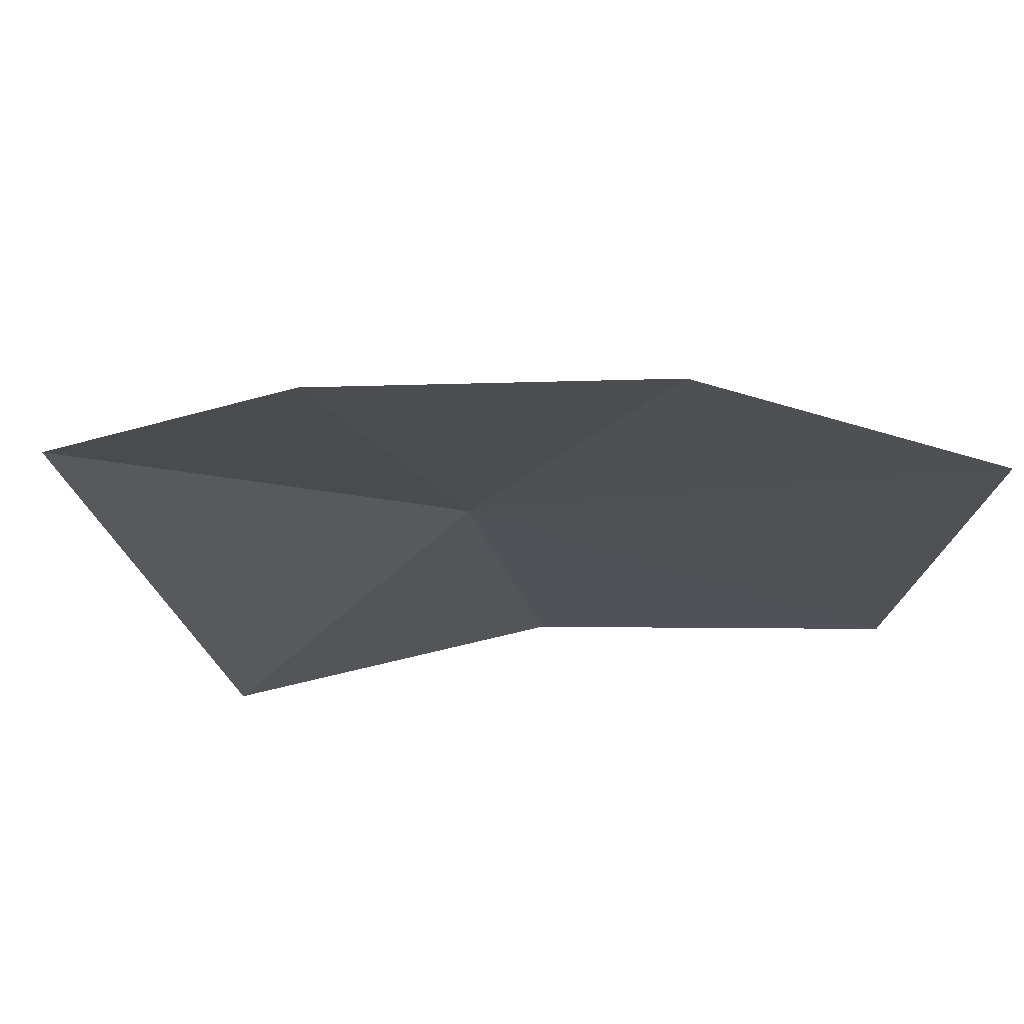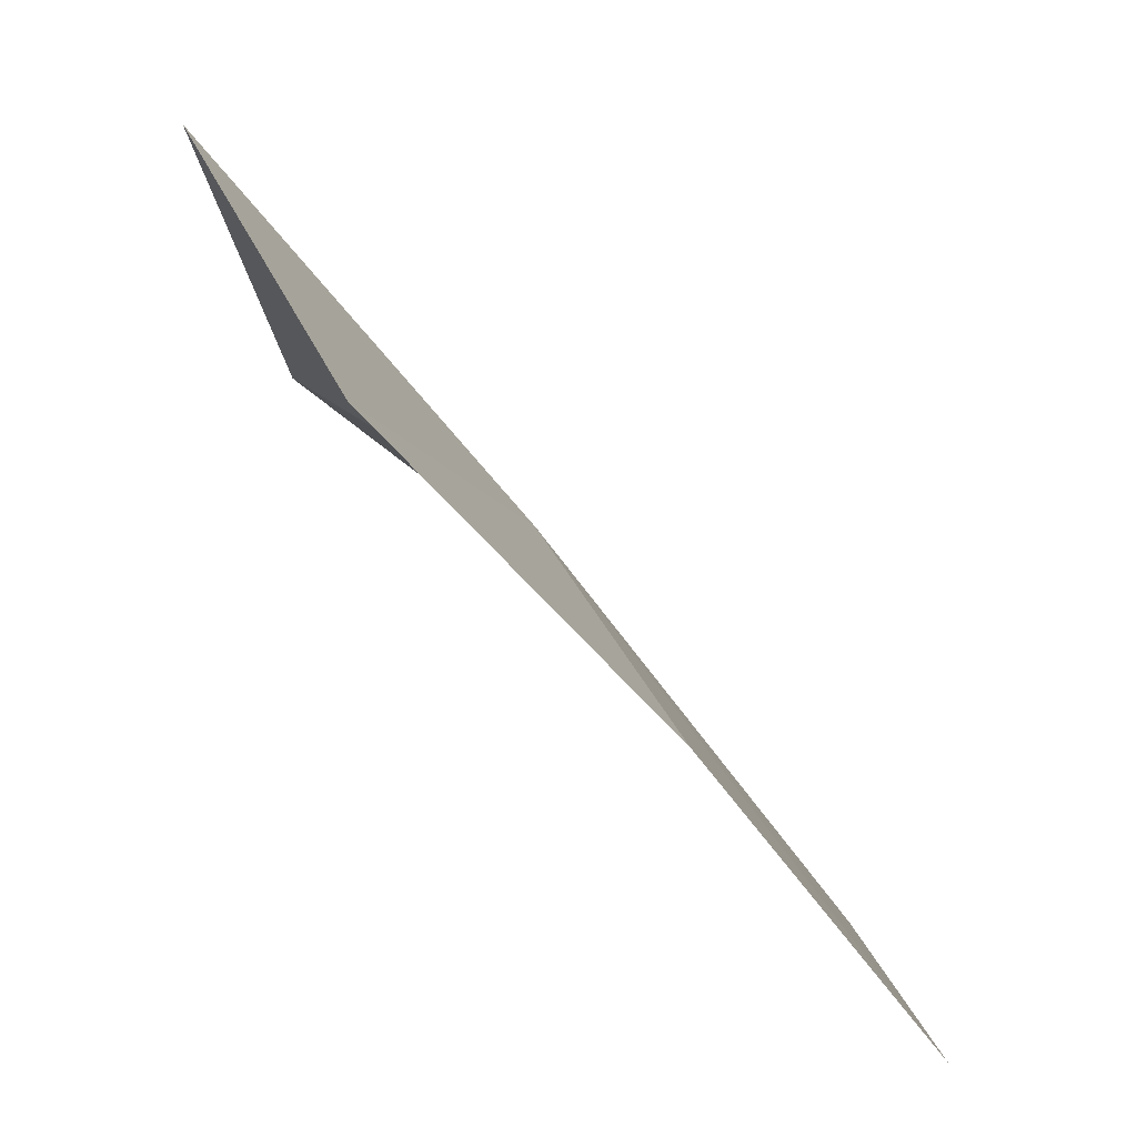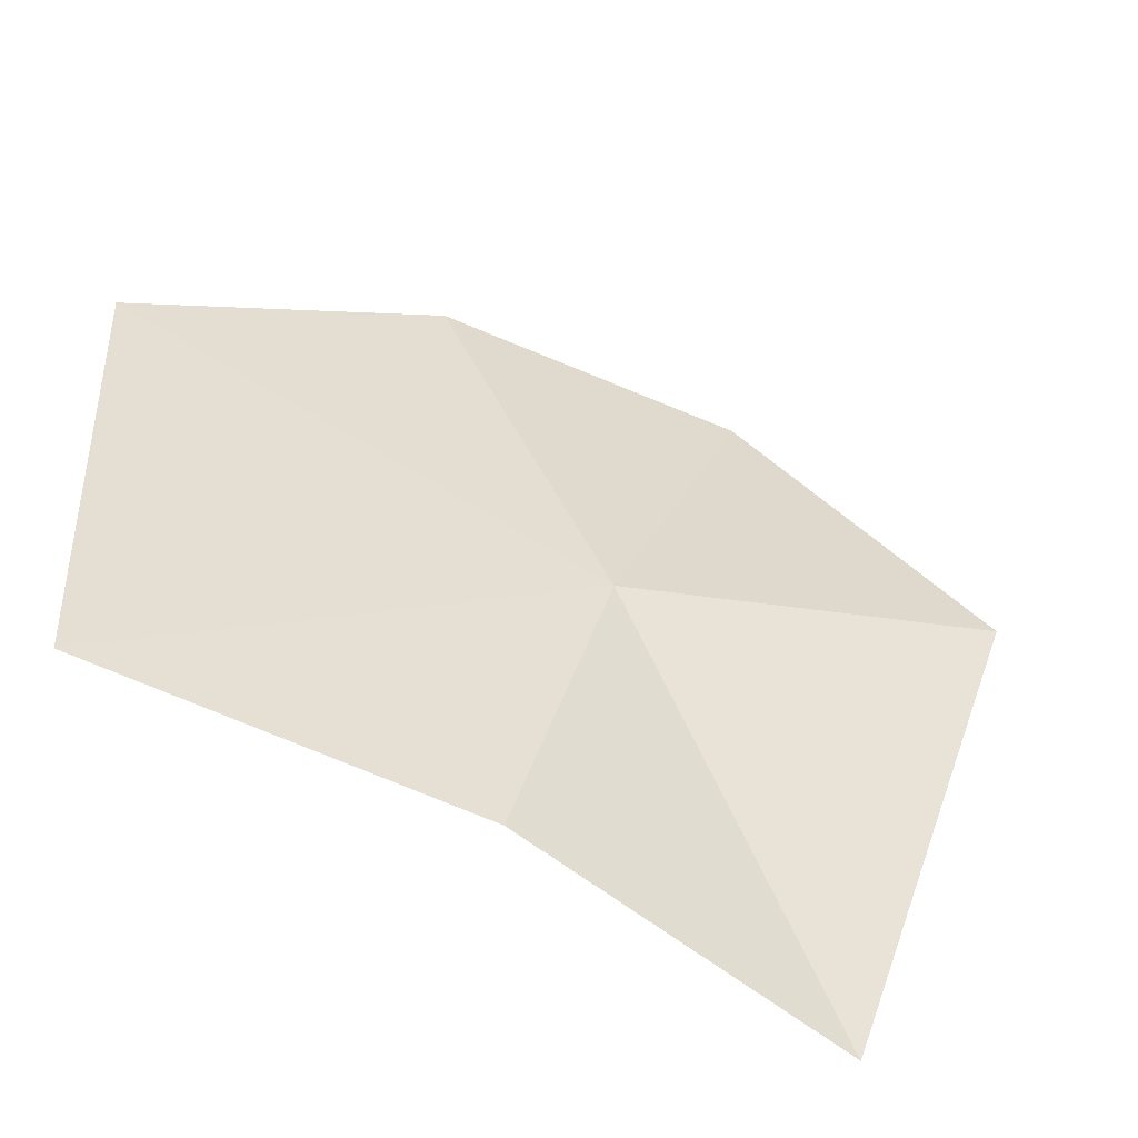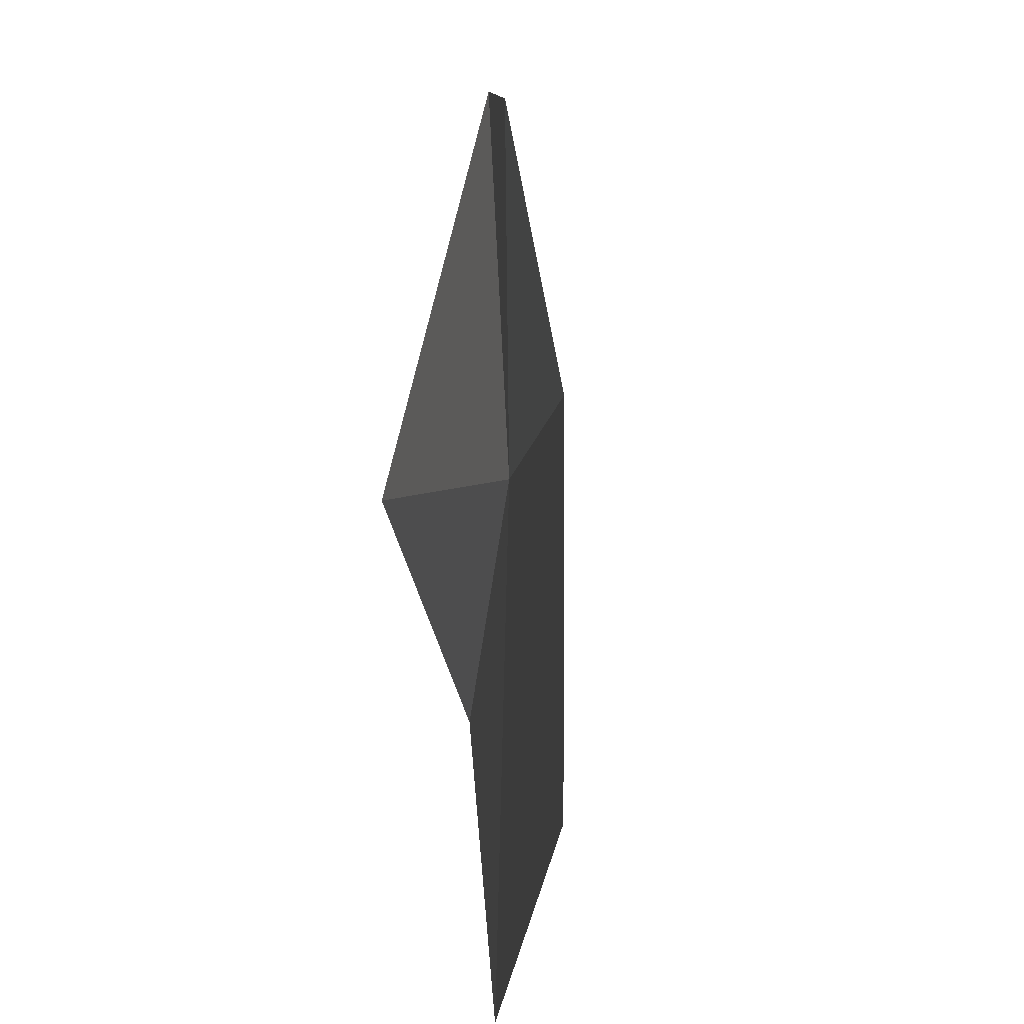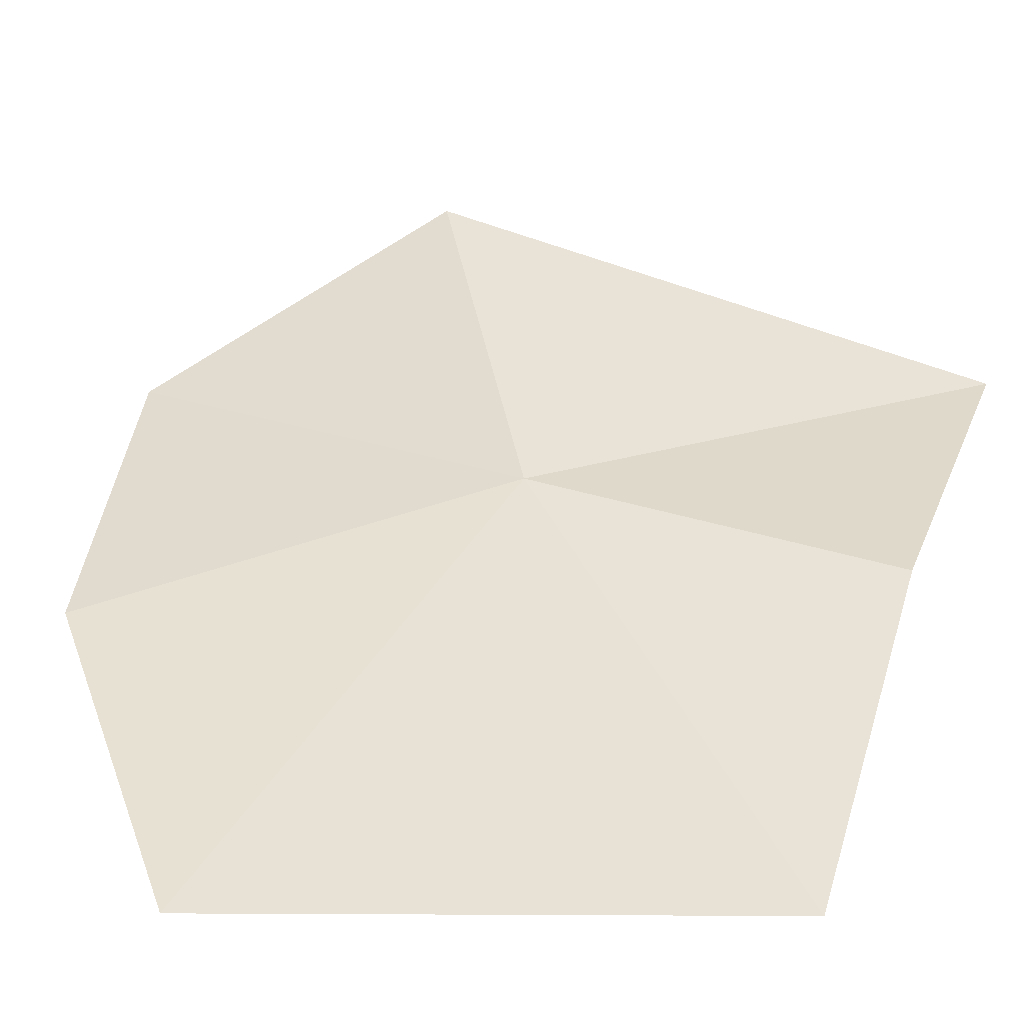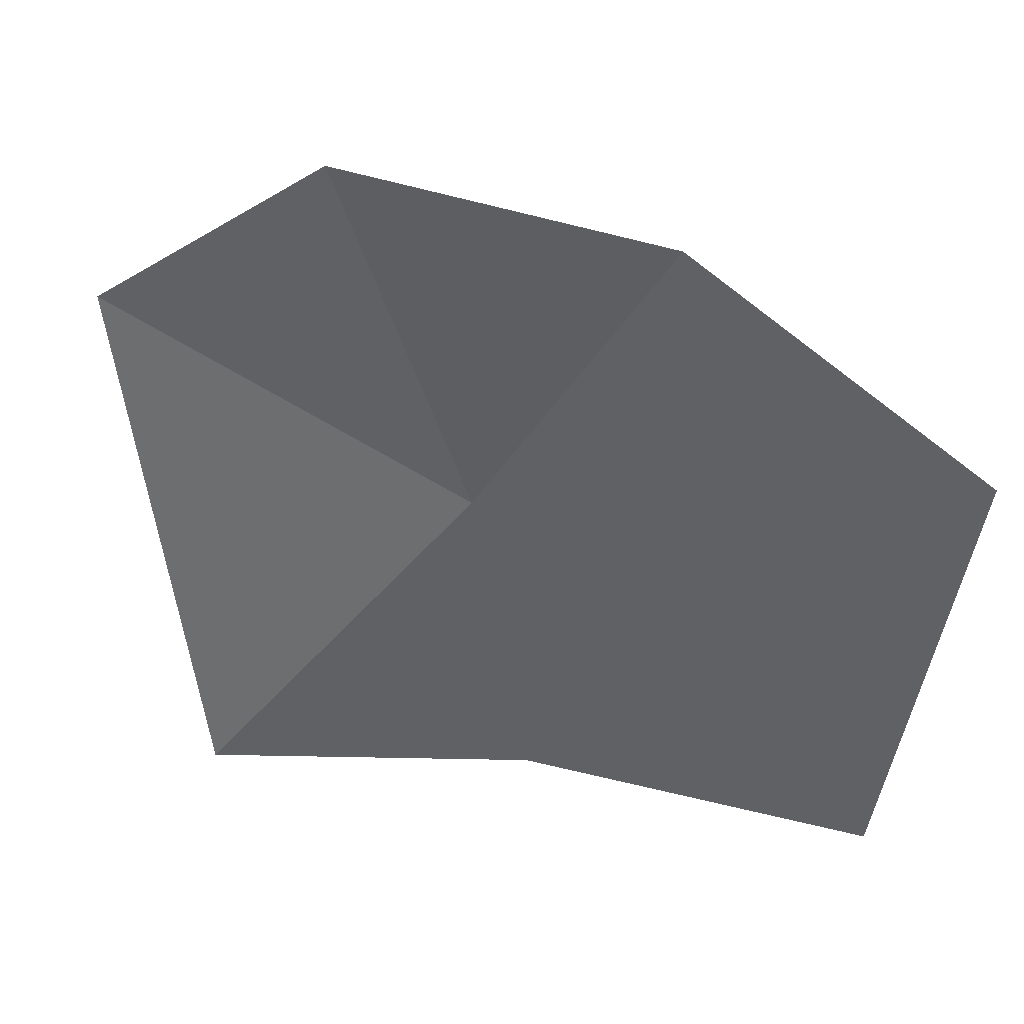
<metadata>
{"format":"obj","ext":"obj","renderer":"f3d","projection":"perspective","resolution":1024,"background":"white","views":[{"elev":76.7,"azim":132.0,"up":"+Y"},{"elev":4.5,"azim":-174.5,"up":"+Z"},{"elev":-60.7,"azim":-70.9,"up":"+Y"},{"elev":55.0,"azim":-144.3,"up":"+Y"},{"elev":-6.6,"azim":-75.1,"up":"+Z"},{"elev":49.8,"azim":150.1,"up":"+Y"}]}
</metadata>
<code>
v -0.3771 1.552 1.021
v -0.3809 1.439 0.9908
v -0.4594 1.454 0.8984
v -0.2958 1.599 1.122
v -0.4246 1.674 0.9803
v -0.3504 1.681 1.056
v -0.289 1.425 1.058
v -0.4829 1.62 0.8983
f 1 3 2
f 1 6 5
f 1 2 7
f 1 4 6
f 1 8 3
f 1 5 8
f 1 7 4

</code>
